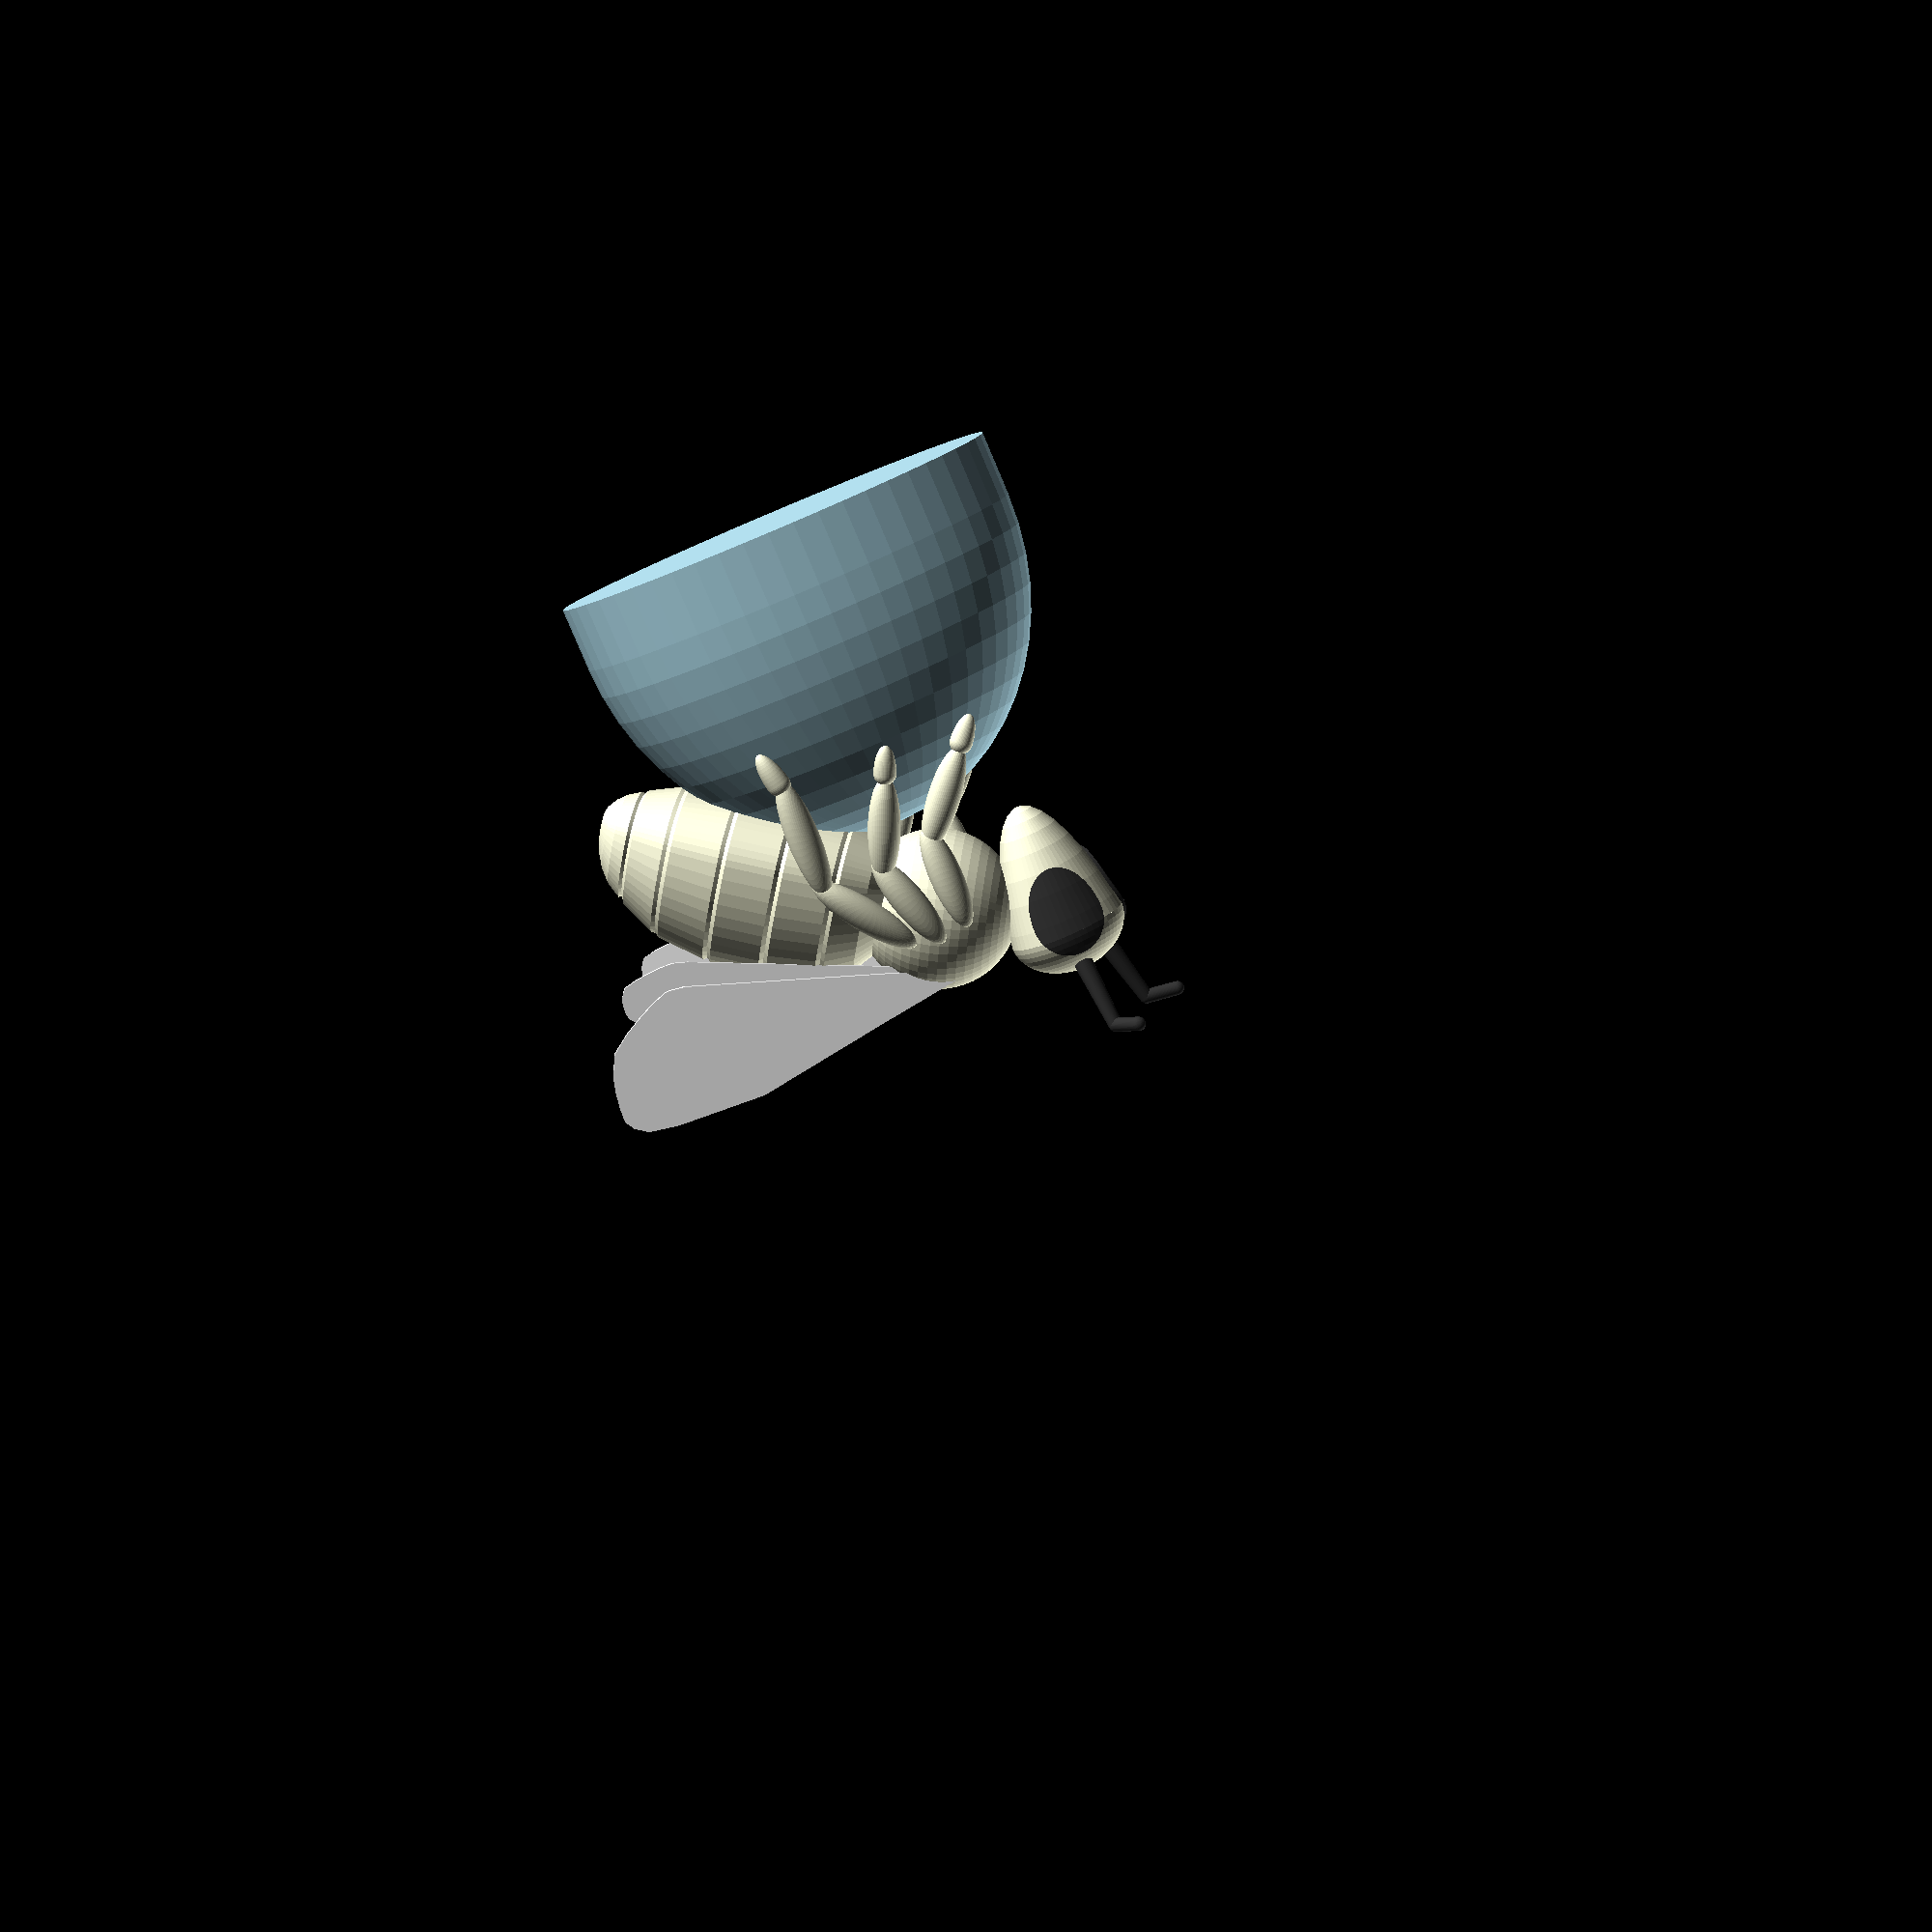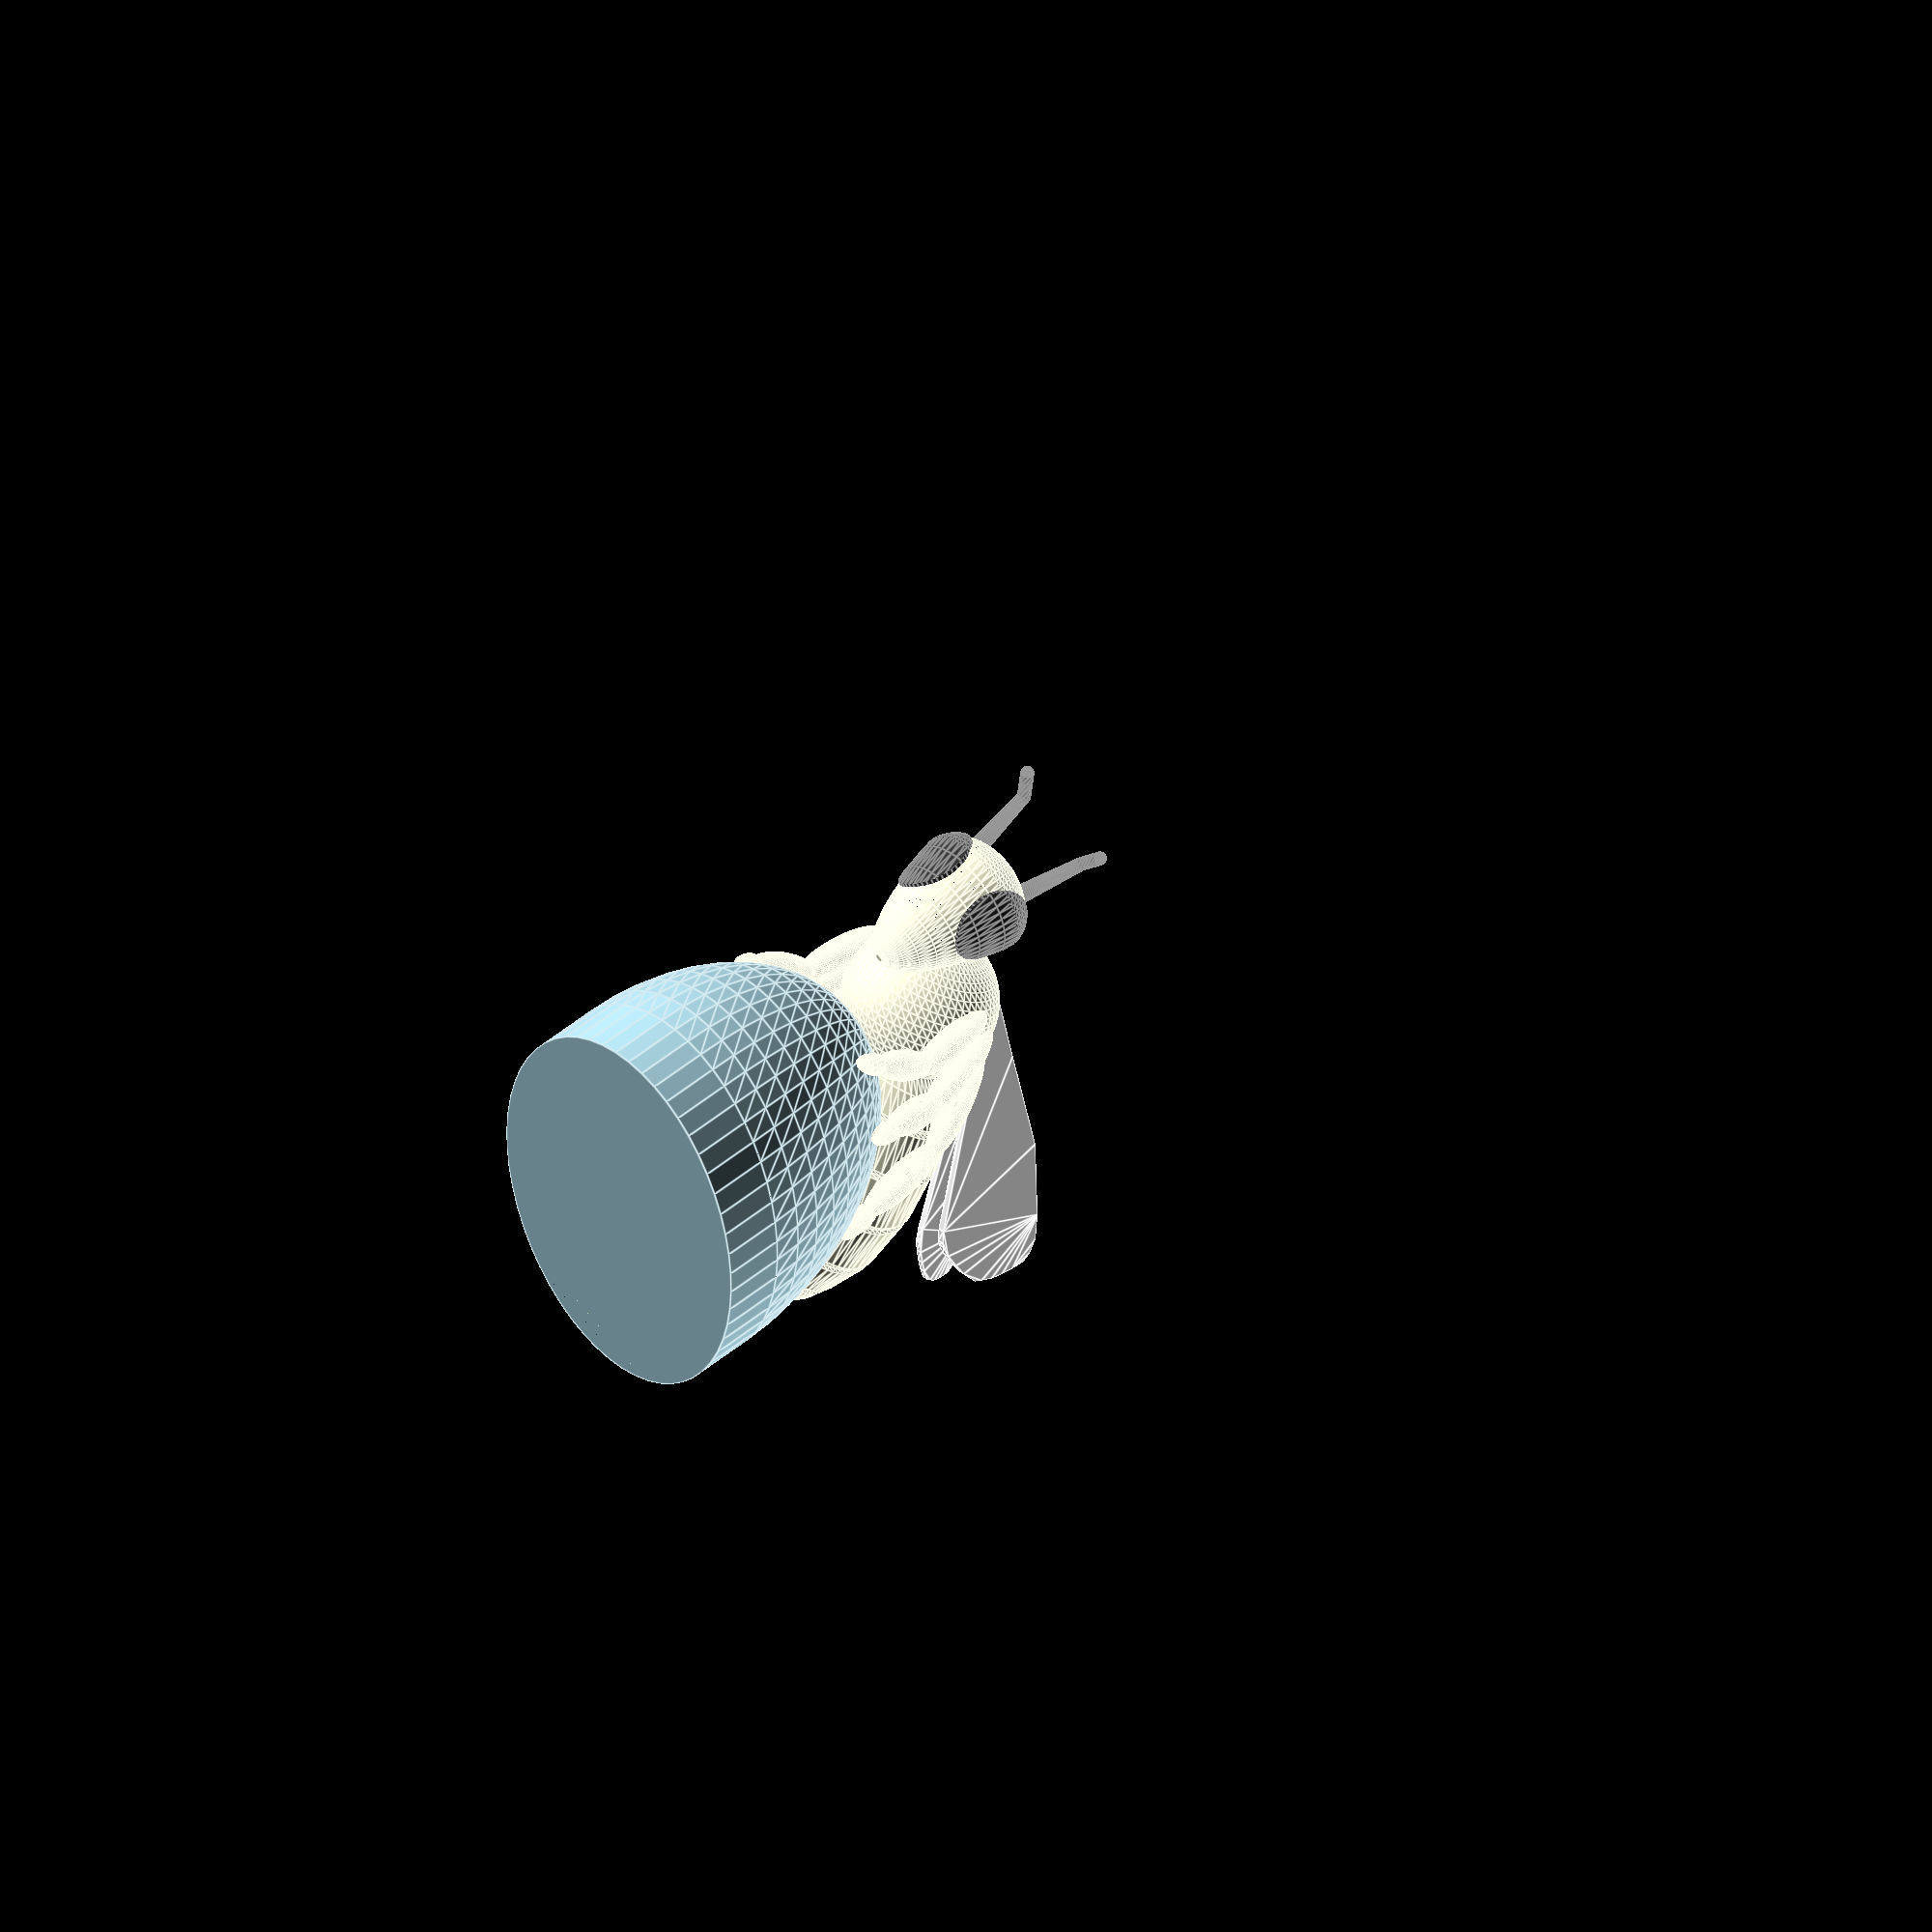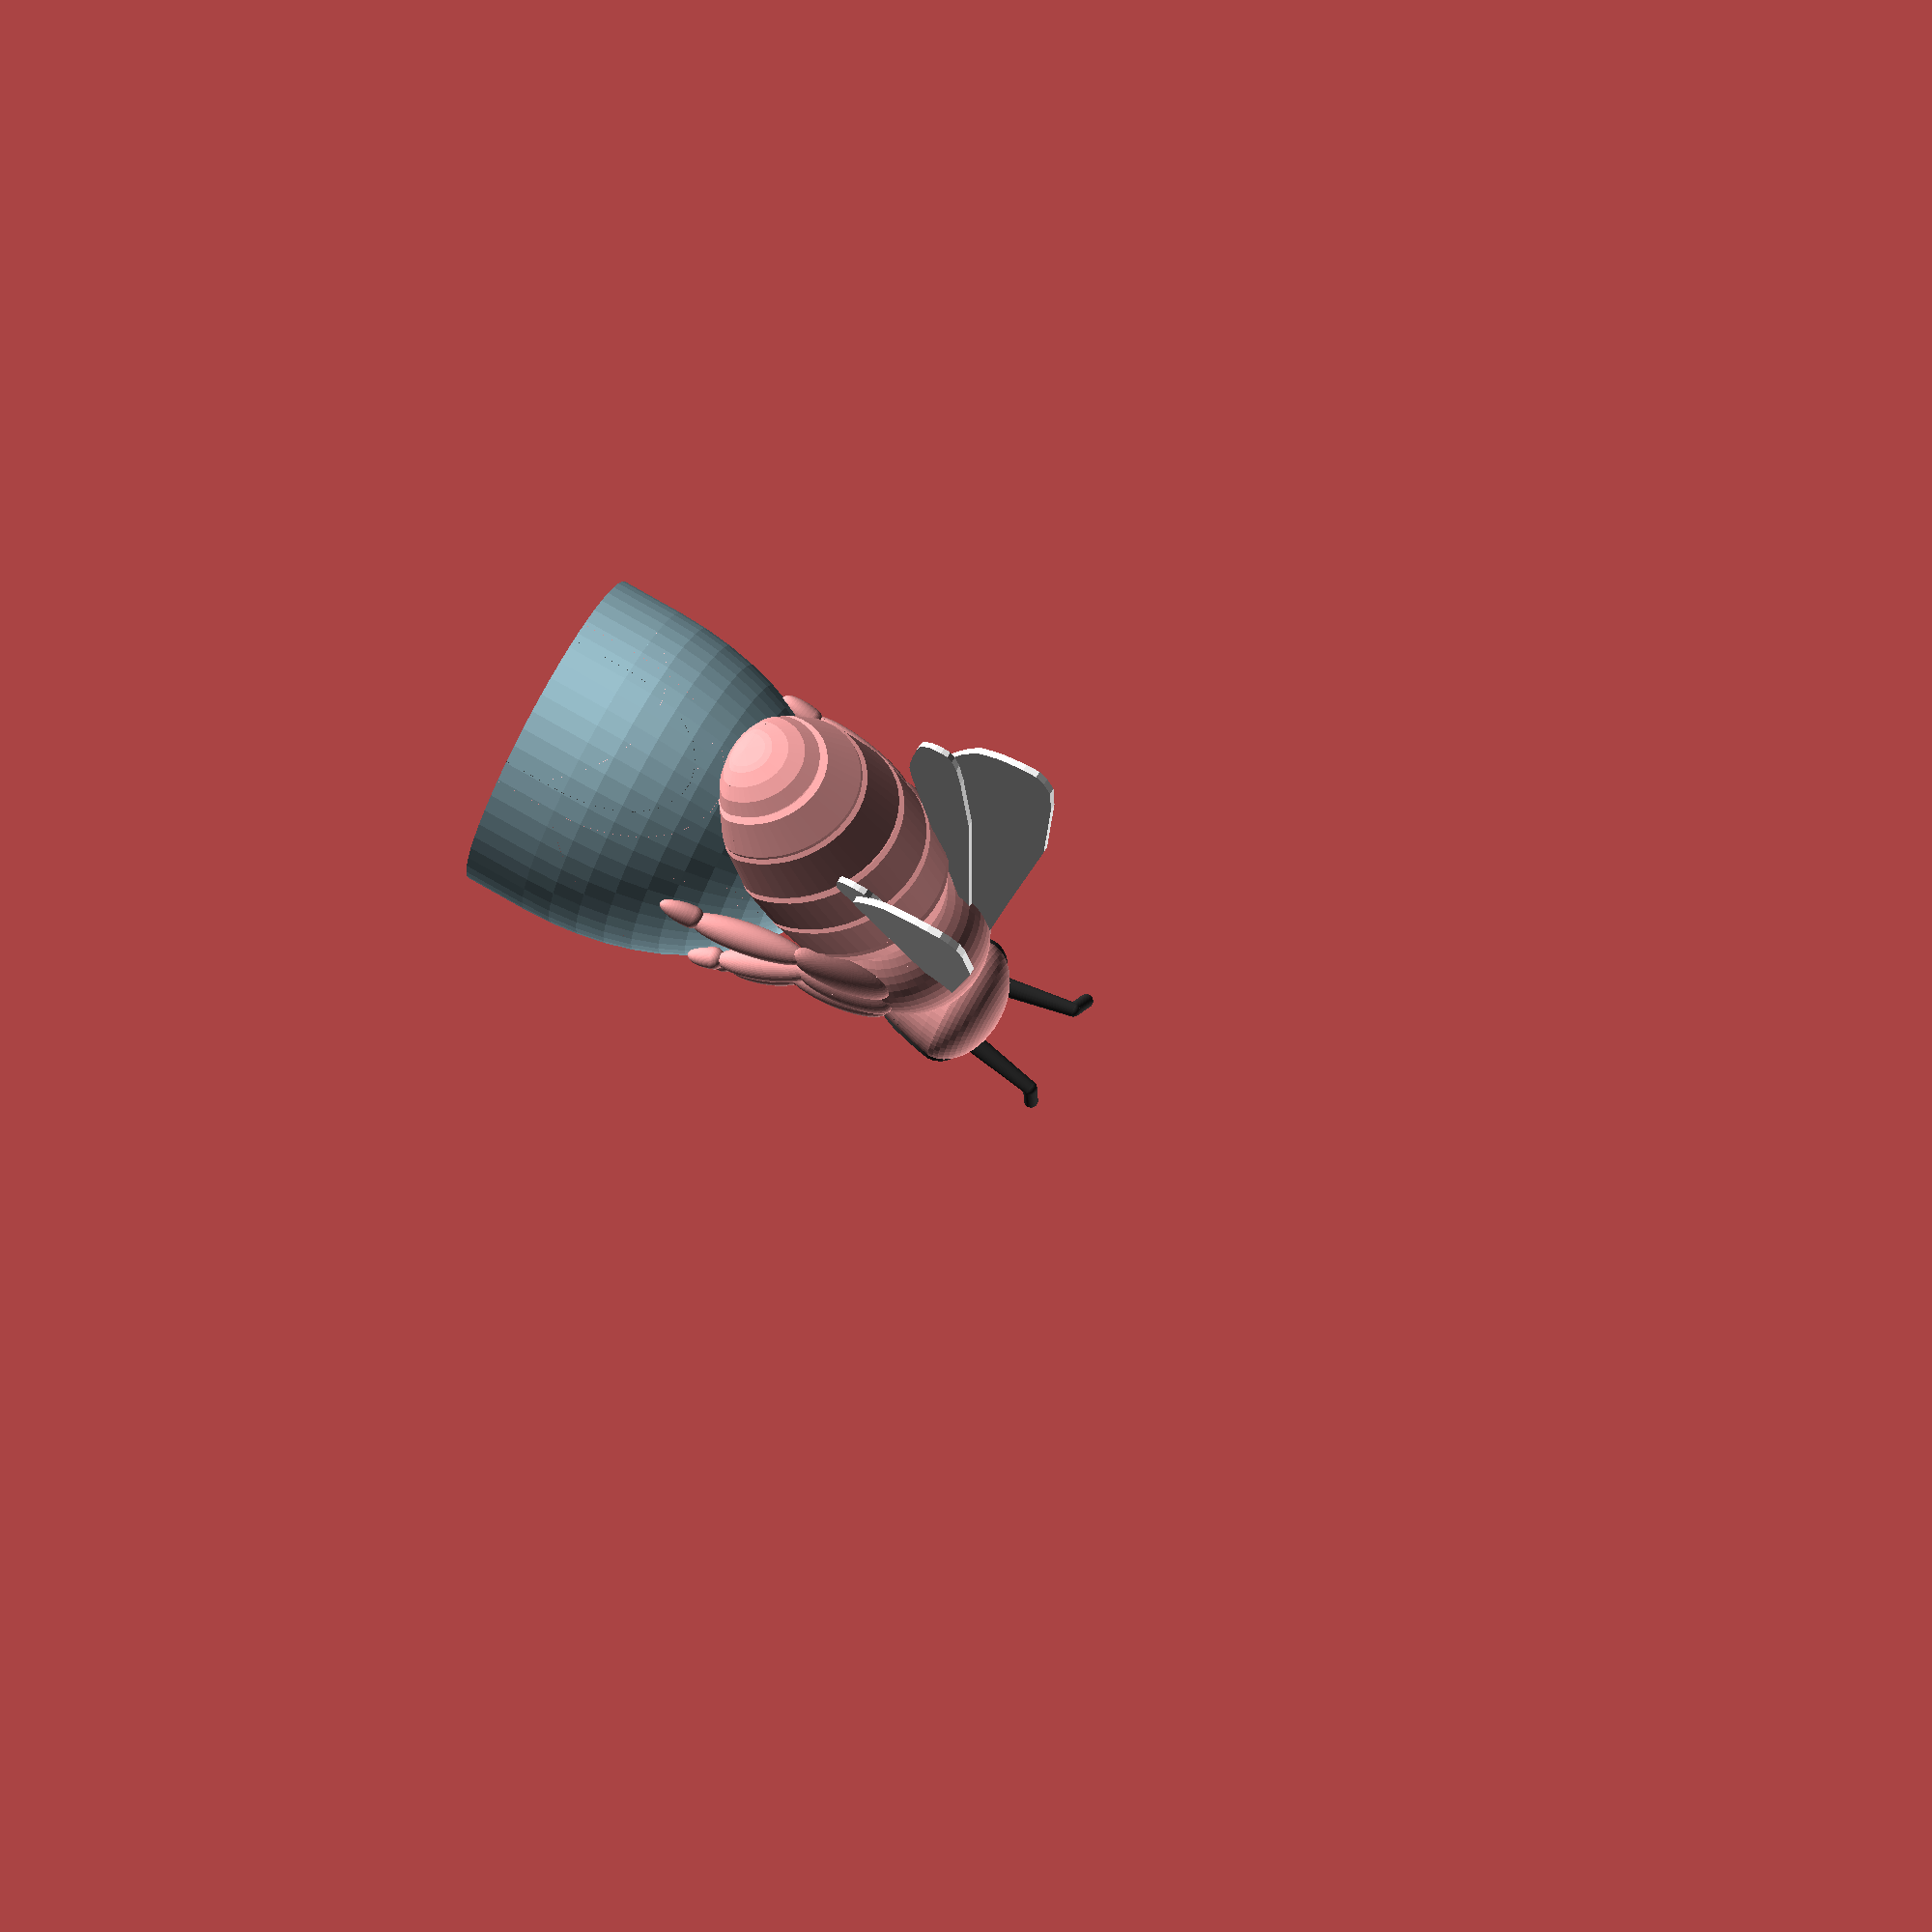
<openscad>
//  Micro Bee in the City
//
//  Reverse engineered from photos of the real Manchester Bee In The City
//  see https://beeinthecitymcr.co.uk
//
//  micro-bee-in-the-city-v2.scad - 3D printable Bee In The City by Steve Nicklin
//  Copyright (C) 2018  Steve Nicklin		                            
//
//  This program is free software; you can redistribute it and\or modify    
//  it under the terms of the GNU General Public License as published by    
//  the Free Software Foundation; either version 3 of the License, or       
//  (at your option) any later version.                                     
//  This program is distributed in the hope that it will be useful,         
//  but WITHOUT ANY WARRANTY; without even the implied warranty of          
//  MERCHANTABILITY or FITNESS FOR A PARTICULAR PURPOSE.  See the           
//  GNU General Public License for more details.                            
//  You should have received a copy of the GNU General Public License       
//  along with this program; if not, write to the Free Software Foundation, 
//  Inc., 51 Franklin Street, Fifth Floor, Boston, MA 02110-1301  USA       
//                                                                          
//  You can contact the author at steve@stevenicklin.com                    
//
//  Change History
//  Date      Ver Description
//  --------------------------------------------------------------------------------------
//  20180730  V1  Base print for first 7 micro bees
//  20180804  V2  grouped elements to allow base to be printed - change removed
//  20180806  V3  increased antennae thickness due to print issues, inc. GNU GPL statement
//  --------------------------------------------------------------------------------------


$fn = 54;

BASE_HEIGHT = 1.0; // Metre
BASE_WIDTH = 0.5;
BASE_DEPTH = 0.7;

//
// Base that bee sits on
//
color("LightBlue")
    translate([0,0,0.2])
        Base();
    
//
// Bee made up of a Head, Thorax, Abdomen and Wings
//
translate([-0.35,0,1.5])
{
    rotate([0,0,20])
        Head();
    translate([0.35,0,-0.2])
        rotate([0,-60,0])
        Thorax();
    translate([0.42,0,-0.3])
        rotate([0,125,0])
        Abdomen();
  color("White")
    translate([0,0,0])
        Wings();
}

//
// Base - made up of a stretched sphere cut in half and stood on flat face
//
module Base()
{
  union()
  {
    intersection()
    {
        translate([-1,-1,0]) cube([2,2,2]);
        scale([0.7,0.5,0.8]) sphere(r=1);
    }
    translate([0,0,-0.2])
      scale([0.7,0.5,0.2])
        cylinder(r=1,h=1);
  }
}

//
// Wings - made of two polygons extruded
//
module Wings()
{
    // Left Outer Wing
    translate([0.3,-0.1,-0.0])
        rotate([90,20,-10])
            scale([0.045,0.045,0.045])
                Wing();

    // Left Inner Wing
    translate([0.42,-0.1,-0.05])
        rotate([90,25,-10])
            scale([0.038,0.02,0.04])
                Wing();

    // Right Outer Wing
    translate([0.3,0.1,-0.0])
        rotate([90,20,10])
            scale([0.045,0.045,0.045])
                Wing();

    // Right Inner Wing
    translate([0.42,0.1,-0.05])
        rotate([90,25,10])
            scale([0.038,0.02,0.04])
                Wing();
}

module Wing()
{
    linear_extrude(height=0.5,convexity=10)
        polygon(points=[[0,0],
        [7,3.6],[15,7.8],
        [21,9.5],[23,9.8],
        [24,9.5],[24.6,9],
        [24.9,8],[25.1,7],
        [25.2,6],[25.1,5],
        [25,4.3],[24.1,3],
        [23.2,2],[22.2,1],
        [21.3,0.3],[21,0.2],
        [20,0]]);
    
}
//
// Head - made up of head shape, with eyes and antennae
//
module Head()
{
    MainHead();
    color([0.2,0.2,0.2])
        Eyes();
    color([0.2,0.2,0.2])
        Antennae();
}

//
// Eyes - built from a cut out of an enlarged head shape to ensure they lay directly on head
//
module Eyes()
{
    intersection()
    {
        // redraw head scaled outwards
        scale([1.05,1.05,1.05]) MainHead();
        // chopped out to circ;e/ovals of bigger head shape to make eyes
        translate([0,0,-0.04]) union()
        {
            rotate([0,-90,-60]) 
            {
                cylinder(r=0.11,h=0.25);
                intersection()
                {
                    scale([1.5,1,1]) cylinder(r=0.11,h=0.25);
                    translate([-0.2,-0.12,0]) cube([0.2,0.25,1]);
                }
            }
            rotate([0,-90,60]) 
            {
                cylinder(r=0.11,h=0.25);
                intersection()
                {
                    scale([1.5,1,1]) cylinder(r=0.11,h=0.25);
                    translate([-0.2,-0.12,0]) cube([0.2,0.25,1]);
                }
            }
        }
    }
}

//
// MainHead - constructed from a merge of half a sphere and half a stretched sphere
//
// NOTE - this needs reworking to take a small portion of a very stretched (but larger)
//        sphere to get a more pointed lower head shape
//
module MainHead()
{
    scale([0.9,1,1])
    {
        intersection()
        {
            translate([-1,-1,0]) cube([2,2,2]);
            scale([0.2,0.2,0.14]) sphere(r=1);
        }
        intersection()
        {
            translate([-1,-1,-2]) cube([2,2,2]);
//            scale([0.2,0.2,0.35]) sphere(r=1);
            translate([0,0,0.6]) scale([0.25,0.25,1]) sphere(r=1);
        }
    }
}

//
// Antenna - made up of a shrinking cylinder for the lower antenna and two spheres either end
//           of a shorter cylinder for the upper antenna
//
// NOTE - this needs reworking to use a chop of a torus for the bend between antenna parts
//
module Antennae()
{
    ANT_LEN_BOT = 0.225;
    ANT_LEN_TOP = 0.1;
    
    // 20180806 - V3 - increased thickness due to print issues
    ANT_RAD_BOT = 0.03;//0.018;
    ANT_RAD_TOP = 0.022;//0.013;
    ANT_BOT_HEIGHT = 0.1;//0.11;
    ANT_BOT_LR = 0.1;
    ANT_BOT_FB = -0.05;
    
    // Right Antenna
    translate([ANT_BOT_FB,ANT_BOT_LR,ANT_BOT_HEIGHT])
    {
        rotate([-10,-10,0])
        {
            // Lower
            cylinder(r1=ANT_RAD_BOT,r2=ANT_RAD_TOP,h=ANT_LEN_BOT);
            translate([0,0,ANT_LEN_BOT]) 
            {
                sphere(r=ANT_RAD_TOP);
                rotate([0,-70,-20])
                {
                    // Upper
                    cylinder(r=ANT_RAD_TOP,h=ANT_LEN_TOP);
                    translate([0,0,ANT_LEN_TOP]) sphere(r=ANT_RAD_TOP);
                }
            }
        }
    }
    
    // Left Antenna
    translate([ANT_BOT_FB,-ANT_BOT_LR,ANT_BOT_HEIGHT])
    {
        rotate([10,-10,0])
        {
            // Lower
            cylinder(r1=ANT_RAD_BOT,r2=ANT_RAD_TOP,h=ANT_LEN_BOT);
            translate([0,0,ANT_LEN_BOT]) 
            {
                sphere(r=ANT_RAD_TOP);
                rotate([0,-70,20])
                {
                    // Upper
                    cylinder(r=ANT_RAD_TOP,h=ANT_LEN_TOP);
                    translate([0,0,ANT_LEN_TOP]) sphere(r=ANT_RAD_TOP);
                }
            }
        }    }
}

//
// Thorax - made up of a sphere and three three part legs either side
//
module Thorax()
{
        // Thorax
        scale([0.25,0.25,0.25]) sphere(r=1);
 
        // Left Legs
        rotate([0,-30,7]) translate([-0.14,-0.23,0.11])
        {
            // Upper limb
            scale([0.17,0.05,0.05]) sphere(r=1);
            translate([-0.23,0.01,0.09]) rotate([0,40,-3])
            {
                // Lower Limb plus foot
                scale([0.17,0.05,0.05]) sphere(r=1);
                translate([-0.18,0.005,0]) rotate([10,90,0])
                Foot();
            }
        }
        rotate([0,-45,13]) translate([-0.14,-0.25,0.03])
        {
            // Upper limb
            scale([0.17,0.05,0.05]) sphere(r=1);
            translate([-0.23,0,0.09]) rotate([0,40,0])
            {
                // Lower Limb plus foot
                scale([0.17,0.05,0.05]) sphere(r=1);
                translate([-0.18,0.00,0]) rotate([0,90,0])
                Foot();
            }
        }
        rotate([0,-60,30]) translate([-0.25,-0.24,0.02])
        {
            // Upper limb
            scale([0.19,0.05,0.05]) sphere(r=1);
            translate([-0.29,0.05,0.09]) rotate([0,30,-20])
            {
                // Lower Limb plus foot
                scale([0.2,0.05,0.05]) sphere(r=1);
                translate([-0.19,0.00,-0.01]) rotate([45,70,50])
                scale([1.1,1,1.2]) Foot();
            }
        }
        
        // Right Legs
        rotate([0,-30,-7]) translate([-0.14,0.23,0.11])
        {
            // Upper limb
            scale([0.17,0.05,0.05]) sphere(r=1);
            translate([-0.23,-0.01,0.09]) rotate([0,40,3])
            {
                // Lower Limb plus foot
                scale([0.17,0.05,0.05]) sphere(r=1);
                translate([-0.18,-0.005,0]) rotate([-10,90,0])
                Foot();
            }
        }
        rotate([0,-45,-13]) translate([-0.14,0.25,0.03])
        {
            // Upper limb
            scale([0.17,0.05,0.05]) sphere(r=1);
            translate([-0.23,0,0.09]) rotate([0,40,0])
            {
                // Lower Limb plus foot
                scale([0.17,0.05,0.05]) sphere(r=1);
                translate([-0.18,0.00,0]) rotate([0,90,0])
                Foot();
            }
        }
        rotate([0,-60,-30]) translate([-0.25,0.24,0.02])
        {
            // Upper limb
            scale([0.19,0.05,0.05]) sphere(r=1);
            translate([-0.29,-0.05,0.09]) rotate([0,30,20])
            {
                // Lower Limb plus foot
                scale([0.2,0.05,0.05]) sphere(r=1);
                translate([-0.19,0.00,-0.01]) rotate([45,70,40])
                scale([1.1,1,1.2]) Foot();
            }
        }
}

//
// Foot - made up of half sphere topping a stretched half sphere
//
module Foot()
{
    intersection()
    {
        translate([-0.1,-0.1,-0.1]) cube([0.2,0.2,0.1]);
        scale([0.035,0.035,0.09]) sphere(r=1);
    }
    intersection()
    {
        translate([-0.1,-0.1,0]) cube([0.2,0.2,0.1]);
        scale([0.035,0.035,0.035]) sphere(r=1);
    }
   
}

//
// Thorax2 - module not used
//
module Thorax2()
{
    intersection()
    {
        translate([-1,-1,0]) cube([2,2,2]);
        scale([0.25,0.25,0.25]) sphere(r=1);
    }

    translate([0,0,-0.1])
        cylinder(r=0.25,h=0.1);

    translate([0,0,-0.1])
    intersection()
    {
        translate([-1,-1,-2]) cube([2,2,2]);
        scale([0.25,0.25,0.1]) sphere(r=1);
    }
   
}

//
// Leg - module not used, legs baked into Thorax module
//
module Leg(L1,L2,L3,A1,A2)
{
}

//
// Abdomen - made from two halfs of an extrusion of the grooves
//
module Abdomen()
{
    // Upper half abdomen - slightly stretched upwards
    rotate([0,0,90])  scale([1,1.2,1]) HalfAbdomen();
    // Lower half abdomen - slightly squashed
    rotate([0,0,-90]) scale([1,0.6,1]) HalfAbdomen();
    
}

//
// HalfAbdomen - extrusion of a set of points to delineate the grooves and curved profile
//
module HalfAbdomen()
{
    intersection()
    {
      rotate_extrude(convexity=10)
        polygon( points=[[0,0],
                         [0.100,0.02],
                         [0.190,0.05],
                         [0.239,0.10],
    
                         [0.28,0.1875],
                         [0.275,0.2000],
                         [0.285,0.2125],
    
                         [0.300,0.3600],
                         [0.290,0.3725],
                         [0.300,0.3850],
    
                         [0.300,0.5375],
                         [0.290,0.5500],
                         [0.295,0.5625],
    
                         [0.265,0.7125],
                         [0.255,0.7250],
                         [0.256,0.7375],

                         [0.200,0.840],
                         [0.180,0.850],
                         [0.185,0.860],
                         
                         [0.157,0.900],
                         [0.120,0.930],
                         [0.100,0.940],
                         [0.080,0.950],
                         [0.060,0.955],
                         [0.000,0.960]] );
      translate([-0.5,0,0]) cube([1,1,1]);
    }
}

</openscad>
<views>
elev=260.5 azim=176.2 roll=337.1 proj=p view=wireframe
elev=313.9 azim=86.3 roll=225.9 proj=o view=edges
elev=101.6 azim=96.8 roll=240.2 proj=o view=solid
</views>
